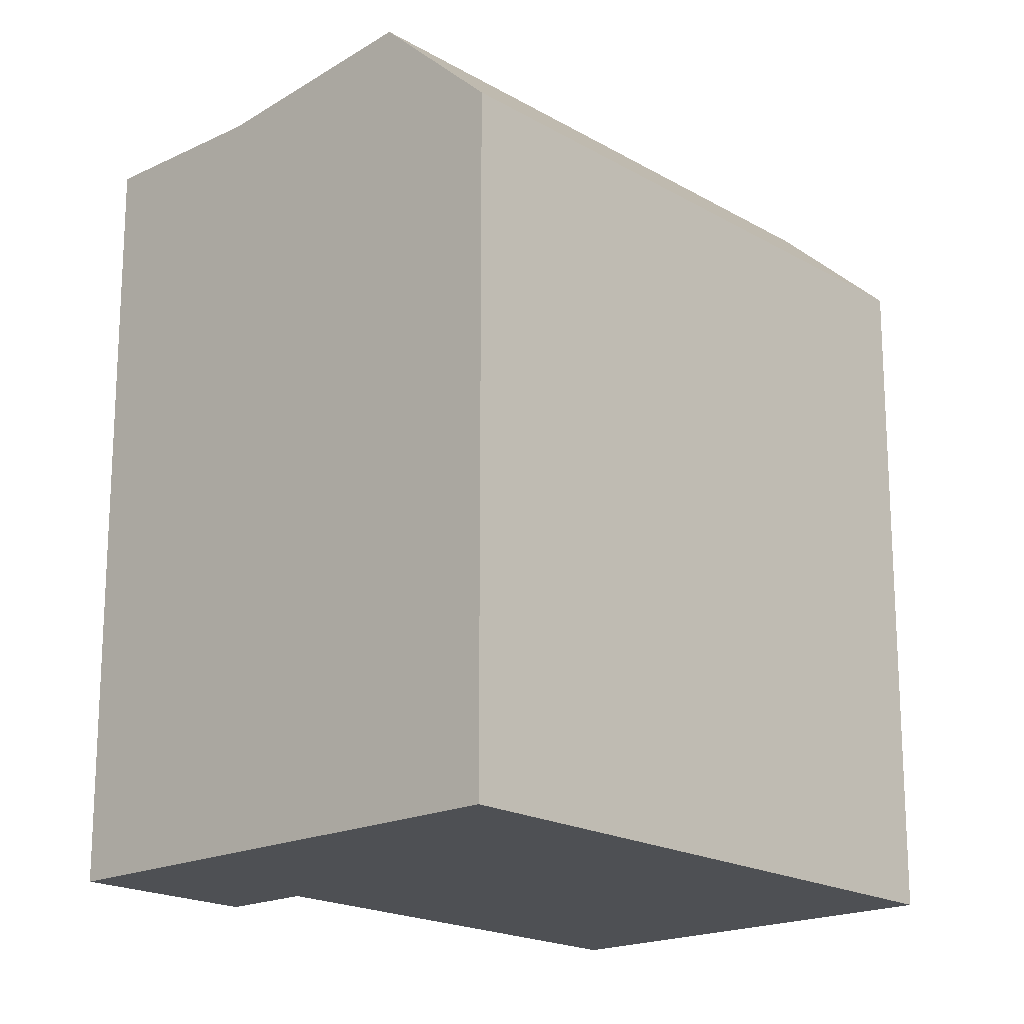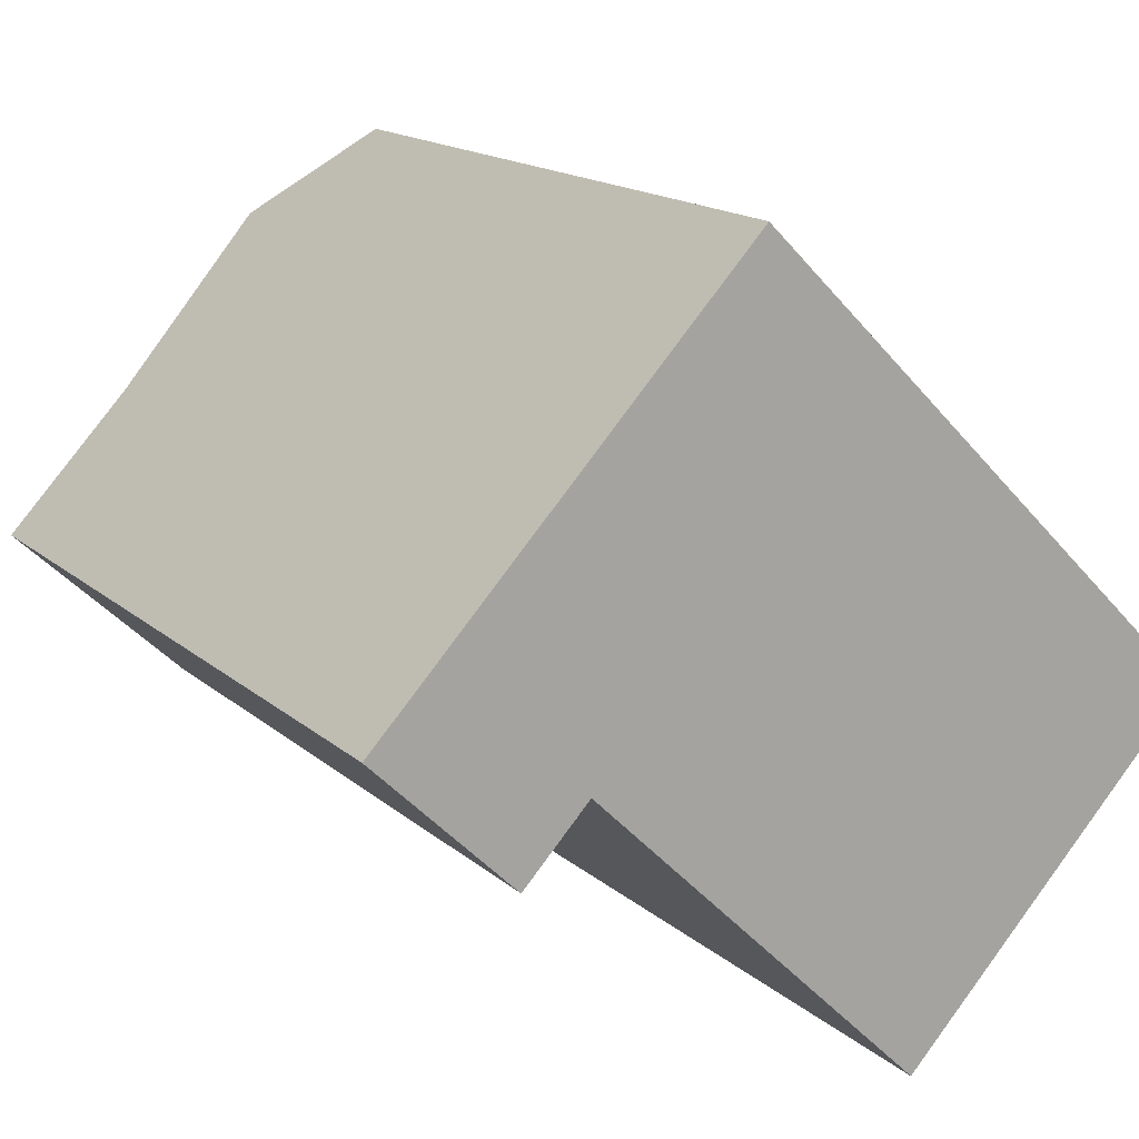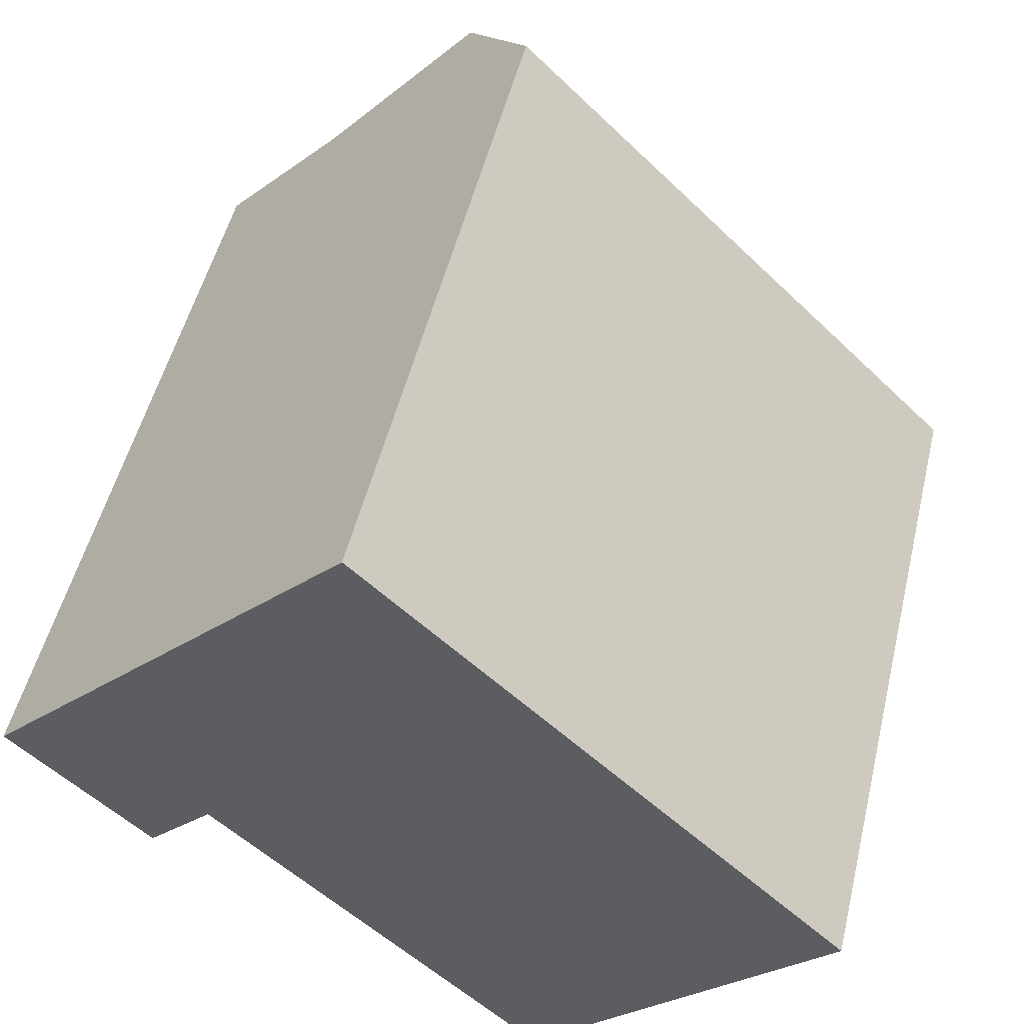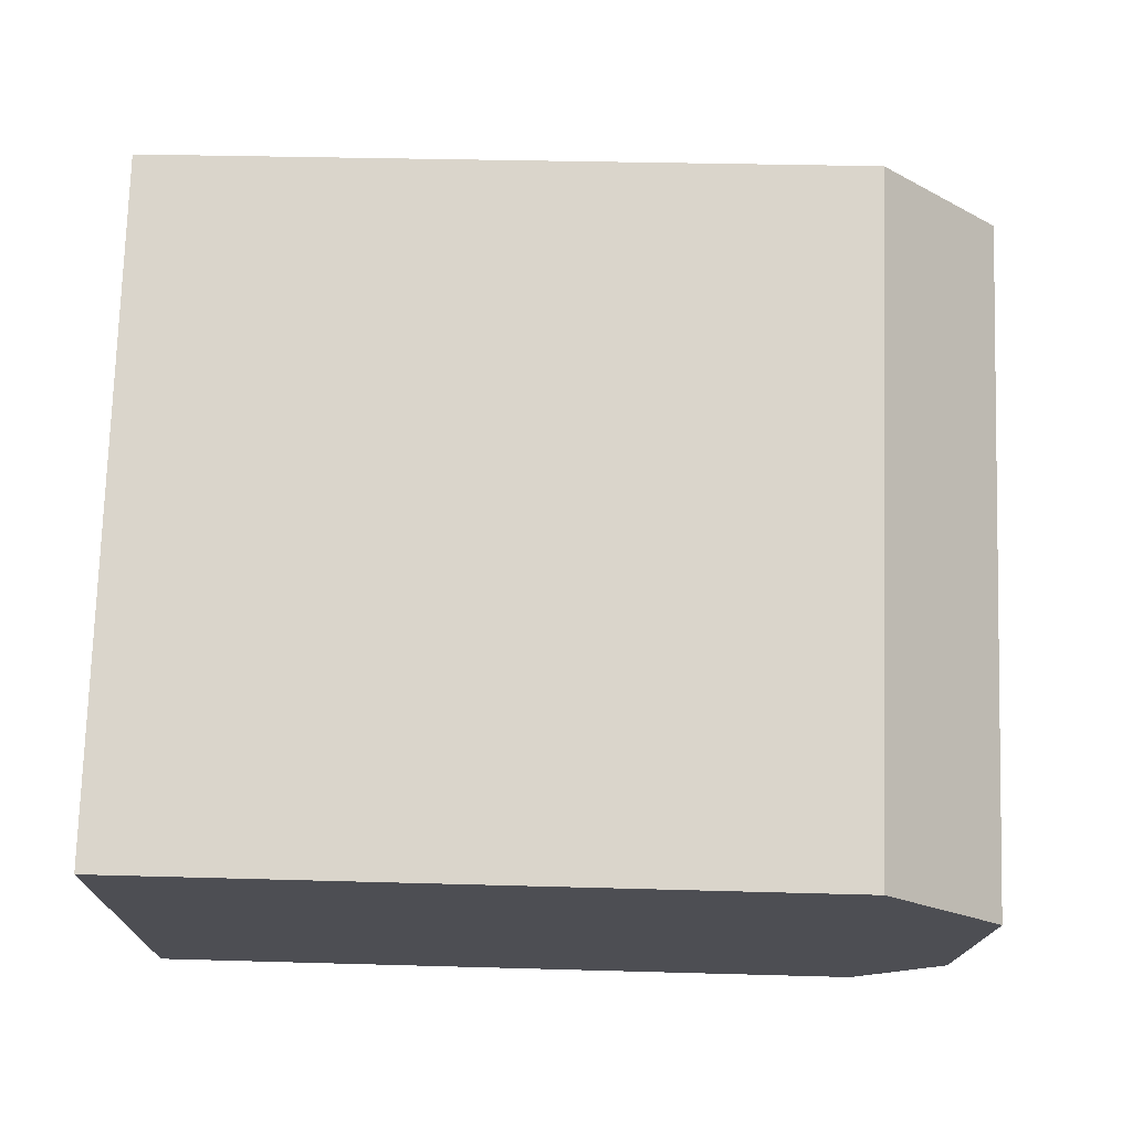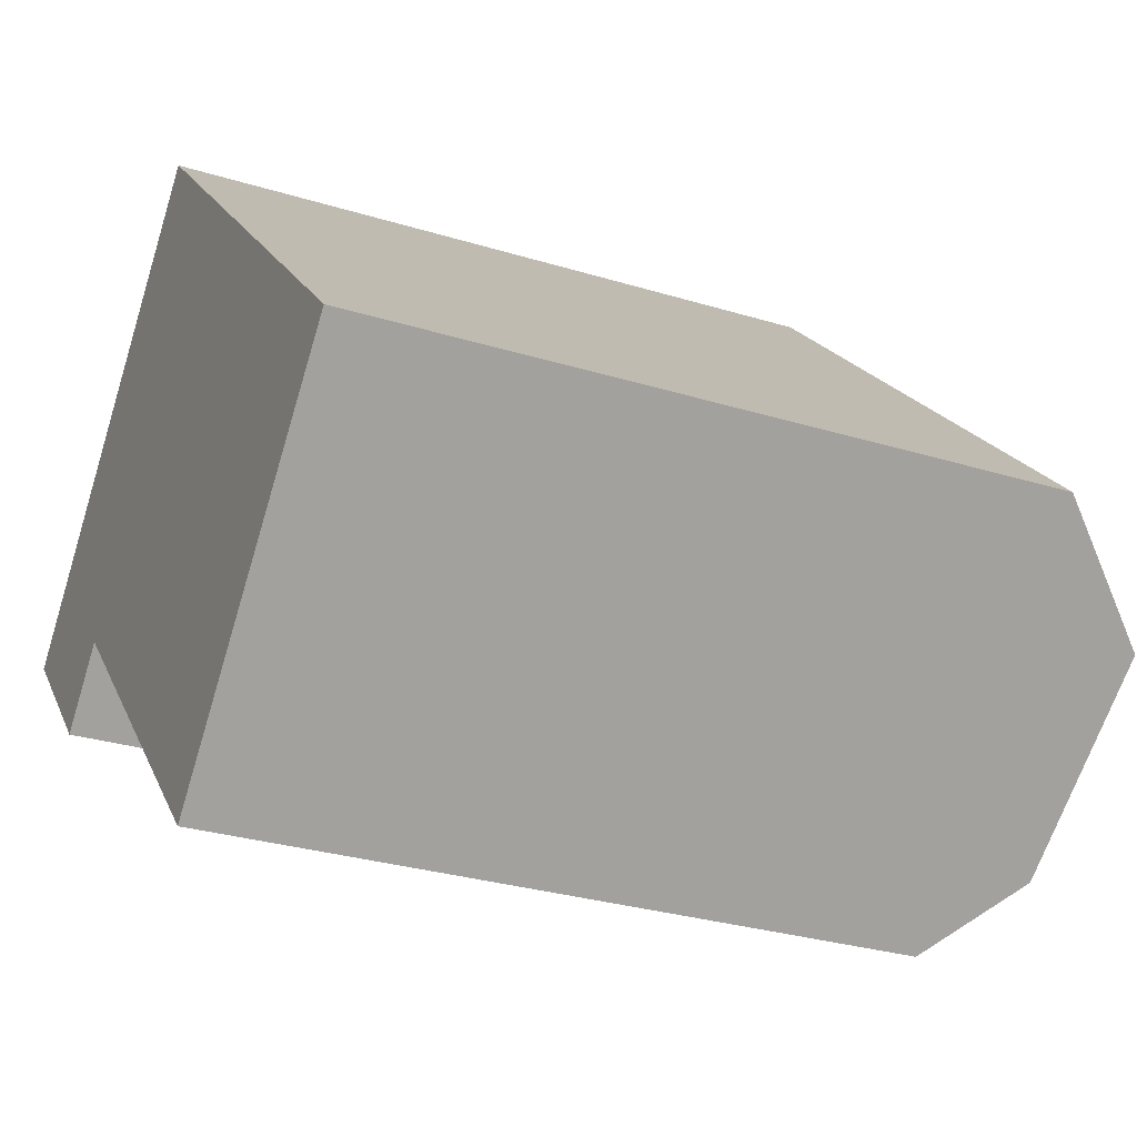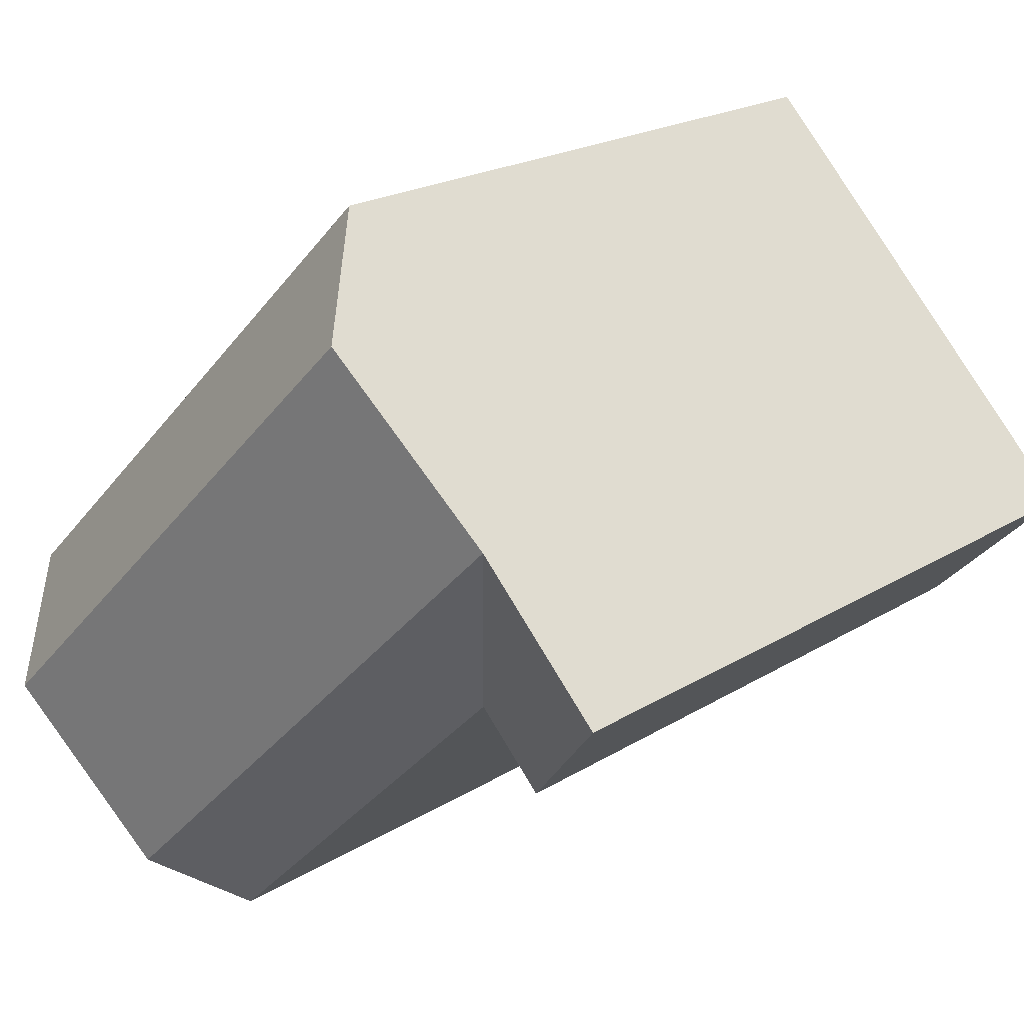
<metadata>
{"format":"obj","ext":"obj","renderer":"f3d","projection":"perspective","resolution":1024,"background":"white","views":[{"elev":-18.7,"azim":-3.6,"up":"+Y"},{"elev":15.9,"azim":-30.7,"up":"+Z"},{"elev":50.7,"azim":13.4,"up":"+Z"},{"elev":29.2,"azim":92.5,"up":"+Z"},{"elev":-29.4,"azim":65.6,"up":"+Z"},{"elev":20.3,"azim":-138.6,"up":"+Z"}]}
</metadata>
<code>
v  13.7 17.37 -10.07
v  6.726 19.58 -0.1106
v  15.23 19.58 -8.459
v  5.196 17.37 -1.718
v  3.195 19.58 3.356
v  10.64 20.24 4.004
v  19.15 20.24 -4.345
v  7.111 20.24 7.47
v  12.86 17.37 6.336
v  21.37 17.37 -2.013
v  9.33 17.37 9.802
v  1.665 19.58 1.748
v  0.0004174 19.58 -0.0006205
v  3.532 17.37 -3.467
v  0 -1.068e-06 -6.54e-23
v  5.195 -1.068e-06 -1.718
v  1.664 -1.068e-06 1.749
v  3.531 -1.068e-06 -3.466
v  7.11 -1.068e-06 7.471
v  12.86 -1.068e-06 6.337
v  9.33 -1.068e-06 9.803
v  21.37 1.232e-16 -2.012
v  19.15 2.66e-16 -4.344
v  3.194 -1.068e-06 3.356
v  15.23 5.179e-16 -8.458
v  13.7 6.164e-16 -10.07
g defaultobject
f 1 2 3
f 2 1 4
f 2 4 5
f 3 6 7
f 6 3 2
f 6 2 8
f 8 2 5
f 7 9 10
f 9 7 6
f 9 6 11
f 11 6 8
f 4 12 5
f 12 4 13
f 13 4 14
f 15 16 17
f 16 15 18
f 19 20 21
f 20 19 22
f 22 19 23
f 23 19 24
f 23 24 25
f 25 24 17
f 25 17 26
f 26 17 16
f 8 5 11
f 11 19 21
f 19 11 24
f 24 11 17
f 17 11 15
f 15 11 13
f 13 11 12
f 12 11 5
f 10 3 7
f 3 10 1
f 1 10 26
f 26 10 22
f 26 22 25
f 25 22 23
f 10 20 22
f 20 10 21
f 21 10 11
f 11 10 9
f 4 26 16
f 26 4 1
f 13 18 15
f 18 13 14
f 18 4 16
f 4 18 14

</code>
